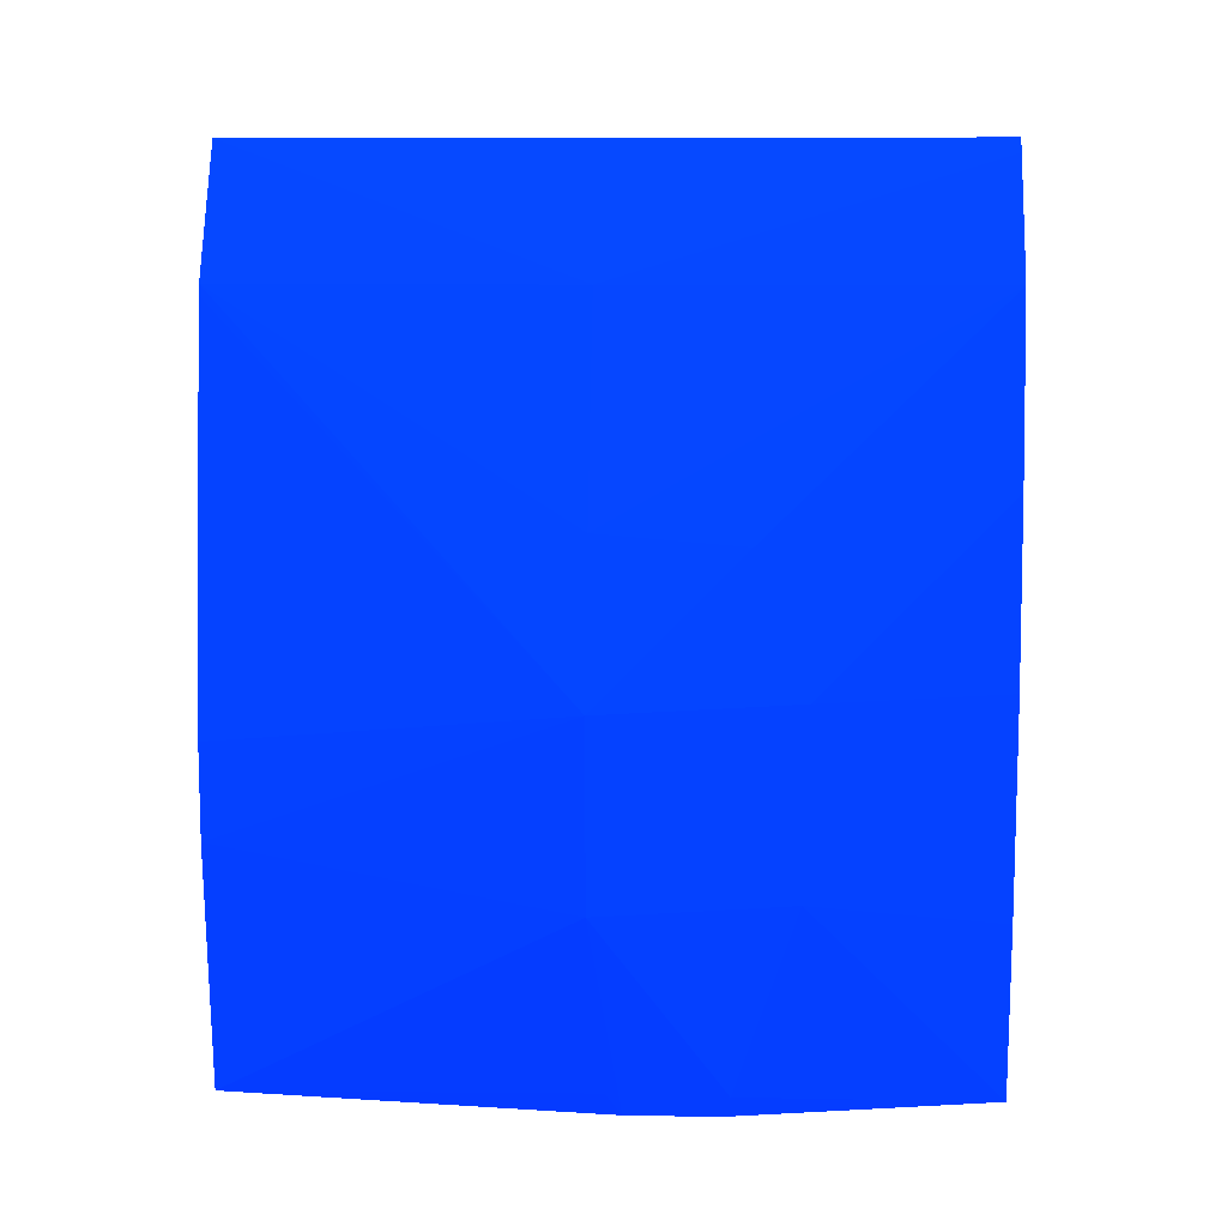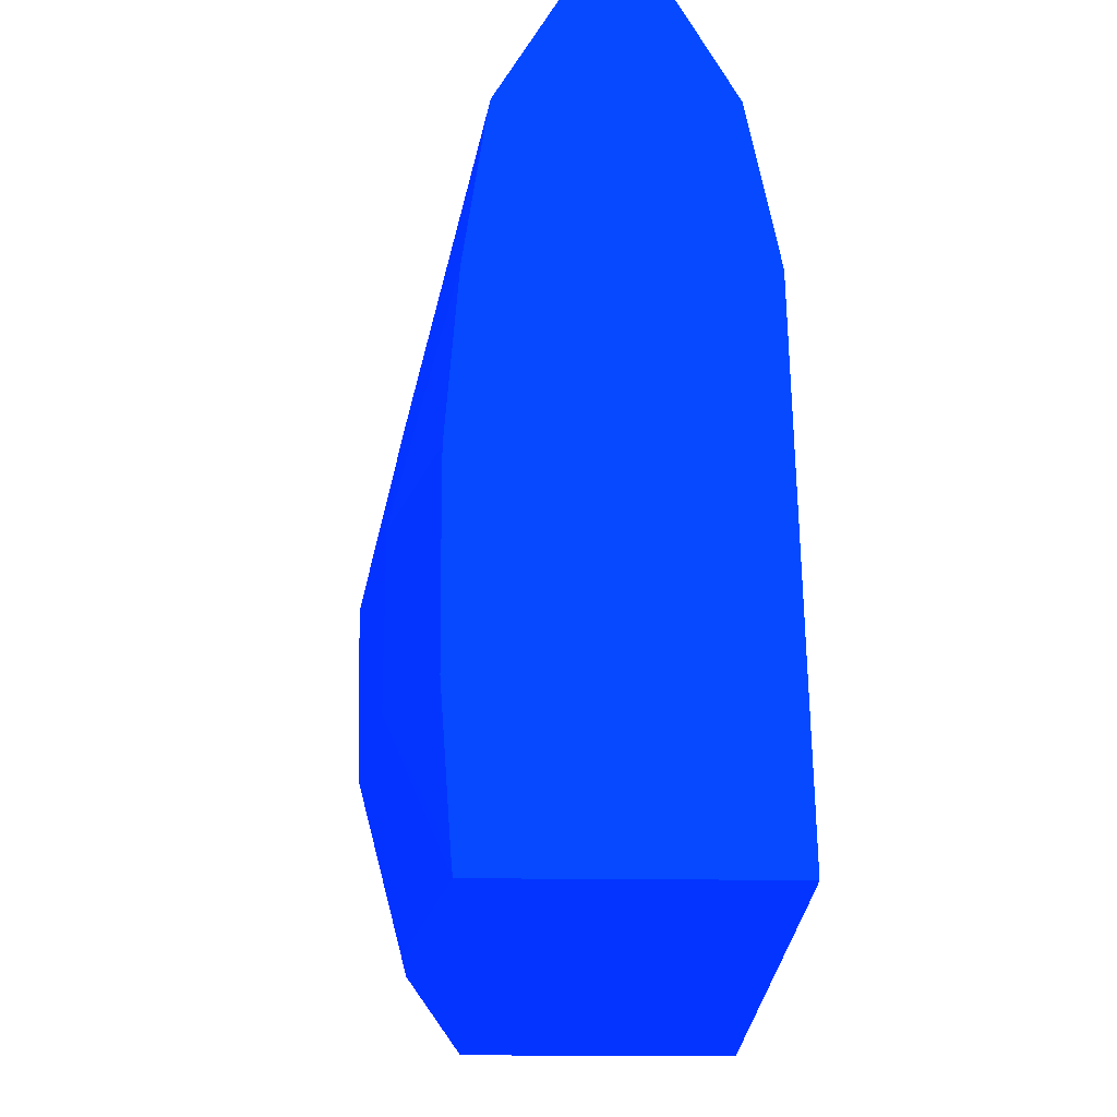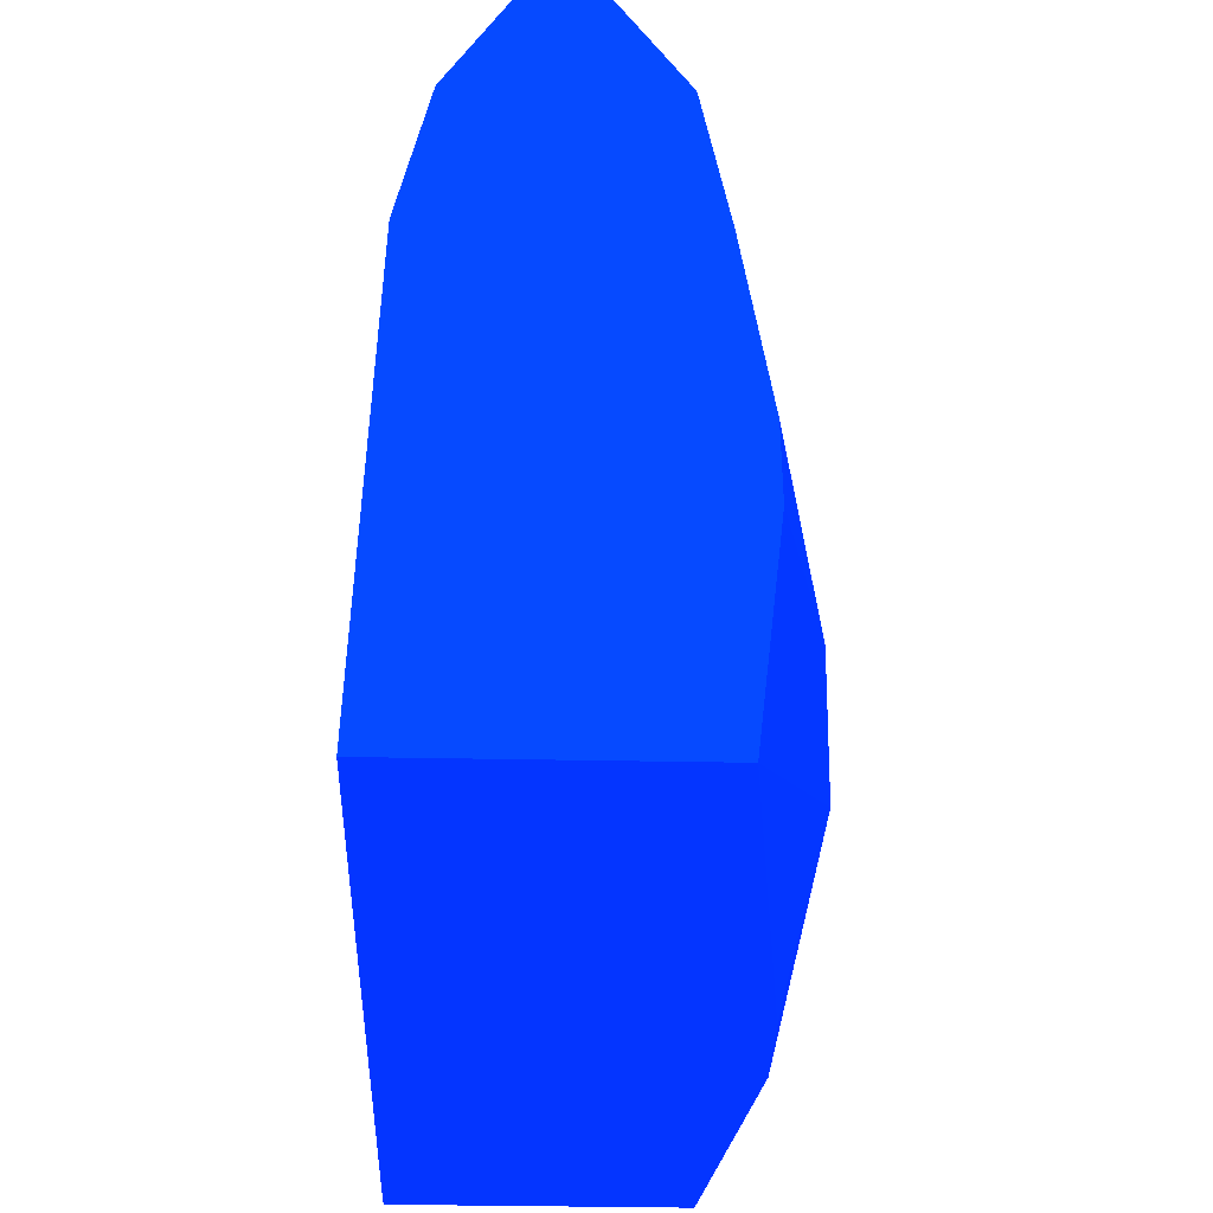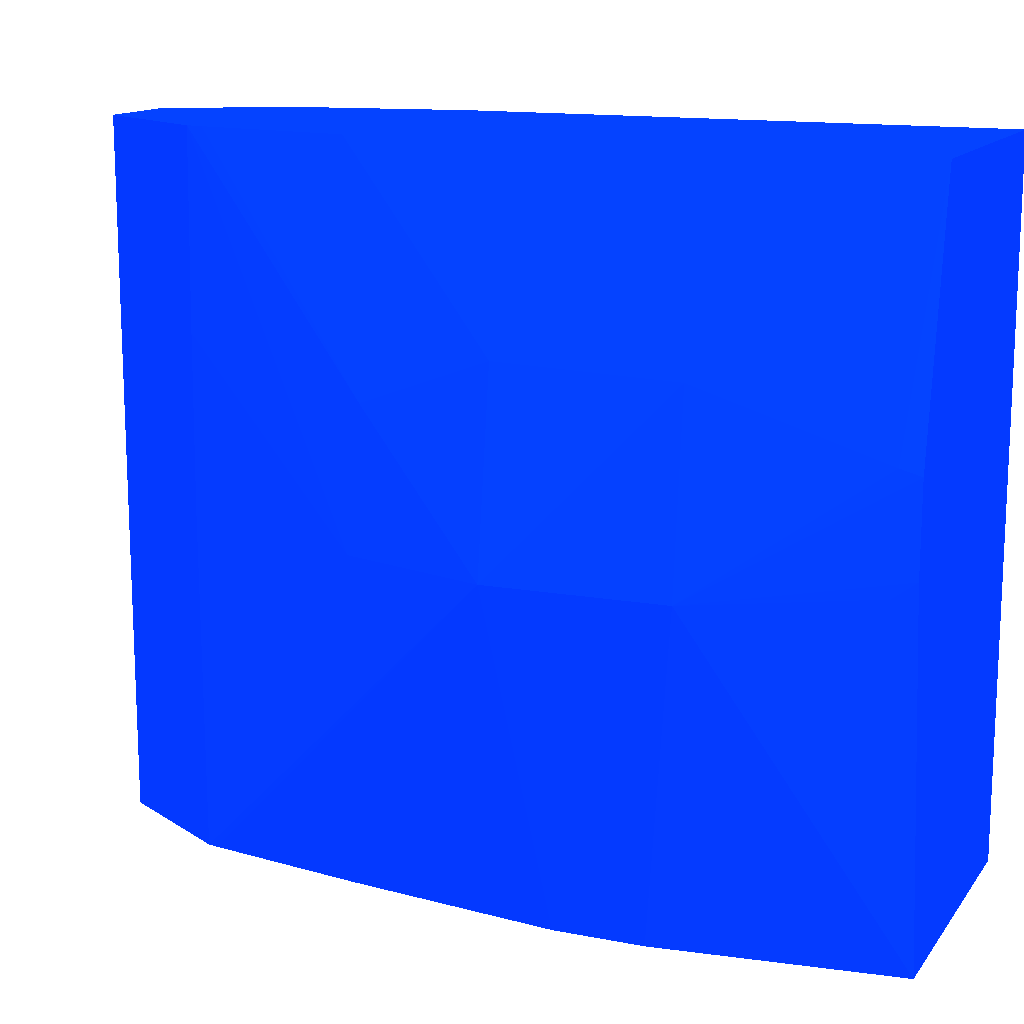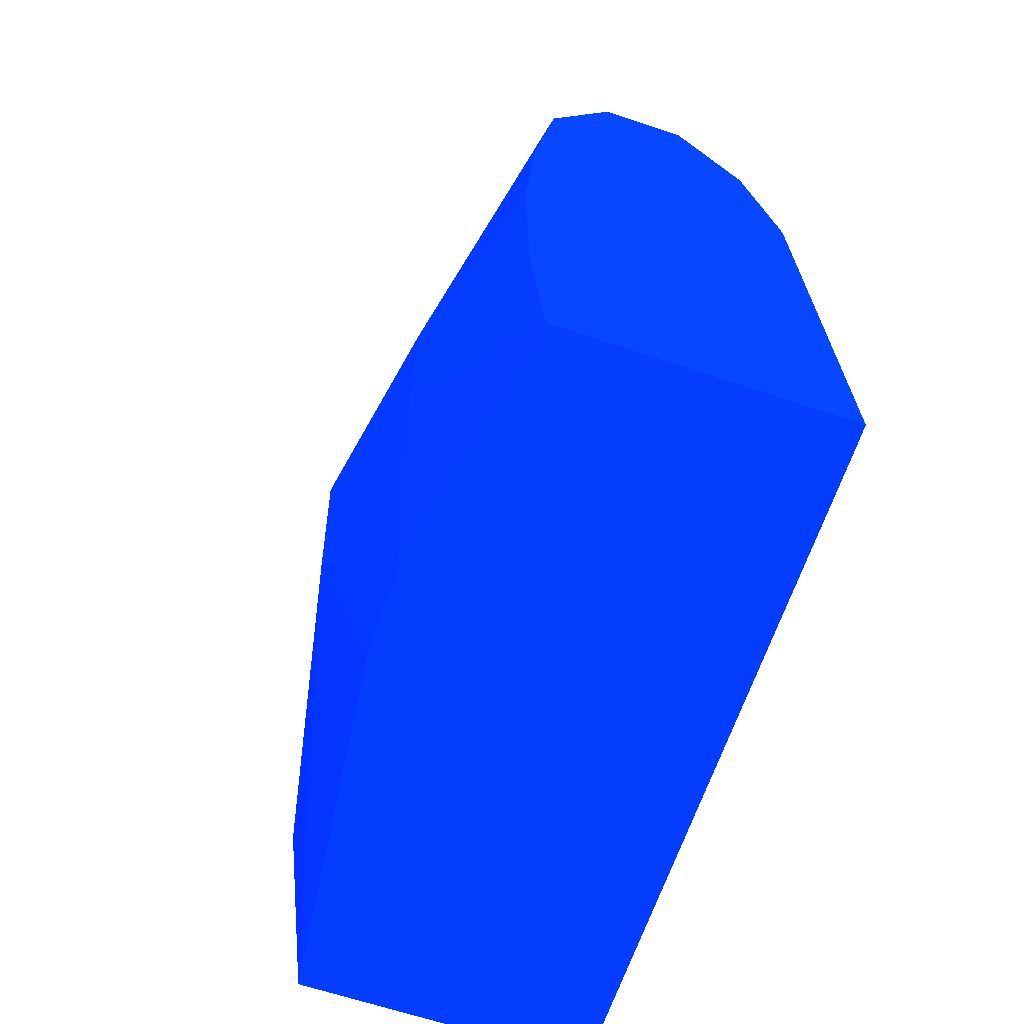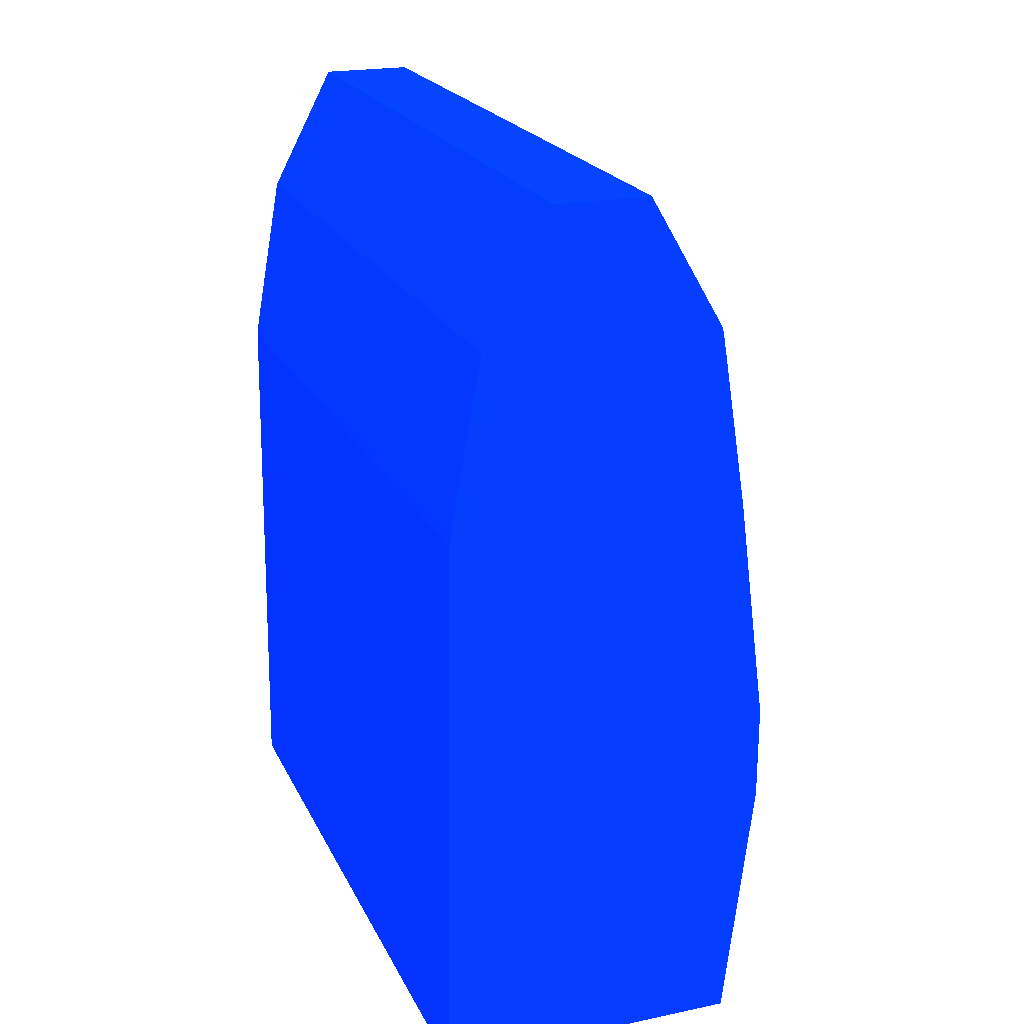
<metadata>
{"format":"obj","ext":"obj","renderer":"f3d","projection":"perspective","resolution":1024,"background":"white","views":[{"elev":9.8,"azim":92.9,"up":"+Z"},{"elev":-23.2,"azim":178.8,"up":"+Z"},{"elev":-38.8,"azim":-1.4,"up":"+Z"},{"elev":14.1,"azim":113.4,"up":"+Y"},{"elev":-65.5,"azim":161.4,"up":"+Z"},{"elev":21.4,"azim":-20.2,"up":"+Z"}]}
</metadata>
<code>
v -5.11 -7.445 1.638 0.01176 0.1529 0.9882
v -5.111 -4.125 1.638 0.01176 0.1529 0.9882
v -3.636 -7.445 1.638 0.01176 0.1529 0.9882
v -5.078 -7.445 4.382 0.01176 0.1529 0.9882
v -5.08 -3.968 4.382 0.01176 0.1529 0.9882
v -5.111 -3.968 1.638 0.01176 0.1529 0.9882
v -3.431 -5.664 1.638 0.01176 0.1529 0.9882
v -3.396 -5.664 1.748 0.01176 0.1529 0.9882
v -3.162 -5.731 2.619 0.01176 0.1529 0.9882
v -3.49 -7.445 2.838 0.01176 0.1529 0.9882
v -5.071 -7.445 4.432 0.01176 0.1529 0.9882
v -4.922 -7.445 5.264 0.01176 0.1529 0.9882
v -4.922 -3.876 5.264 0.01176 0.1529 0.9882
v -5.063 -3.876 4.474 0.01176 0.1529 0.9882
v -5.078 -3.876 4.382 0.01176 0.1529 0.9882
v -5.11 -3.876 1.638 0.01176 0.1529 0.9882
v -3.422 -5.586 1.638 0.01176 0.1529 0.9882
v -3.422 -5.571 1.638 0.01176 0.1529 0.9882
v -3.427 -5.143 1.638 0.01176 0.1529 0.9882
v -3.404 -5.109 1.738 0.01176 0.1529 0.9882
v -3.32 -4.809 2.638 0.01176 0.1529 0.9882
v -3.136 -5.731 3.501 0.01176 0.1529 0.9882
v -3.489 -7.445 3.291 0.01176 0.1529 0.9882
v -4.903 -7.445 5.299 0.01176 0.1529 0.9882
v -4.888 -3.876 5.329 0.01176 0.1529 0.9882
v -3.673 -3.876 1.638 0.01176 0.1529 0.9882
v -3.664 -3.876 1.738 0.01176 0.1529 0.9882
v -3.607 -3.876 2.482 0.01176 0.1529 0.9882
v -3.316 -4.782 3.523 0.01176 0.1529 0.9882
v -3.374 -5.031 4.182 0.01176 0.1529 0.9882
v -3.351 -5.731 4.241 0.01176 0.1529 0.9882
v -3.769 -7.445 5.264 0.01176 0.1529 0.9882
v -3.76 -7.445 5.214 0.01176 0.1529 0.9882
v -3.629 -7.445 4.383 0.01176 0.1529 0.9882
v -4.591 -7.445 5.892 0.01176 0.1529 0.9882
v -4.591 -3.876 5.892 0.01176 0.1529 0.9882
v -3.596 -3.876 3.343 0.01176 0.1529 0.9882
v -3.596 -3.876 3.519 0.01176 0.1529 0.9882
v -3.656 -3.876 4.389 0.01176 0.1529 0.9882
v -3.763 -3.876 5.176 0.01176 0.1529 0.9882
v -3.779 -3.876 5.264 0.01176 0.1529 0.9882
v -3.76 -4.849 5.264 0.01176 0.1529 0.9882
v -3.751 -5.731 5.264 0.01176 0.1529 0.9882
v -4.135 -7.445 5.892 0.01176 0.1529 0.9882
v -4.135 -3.876 5.892 0.01176 0.1529 0.9882
v -4.096 -3.876 5.827 0.01176 0.1529 0.9882
v -4.134 -4.849 5.892 0.01176 0.1529 0.9882
v -4.134 -5.731 5.892 0.01176 0.1529 0.9882
f 1 2 6
f 1 6 16
f 1 16 26
f 1 26 19
f 1 19 18
f 1 18 17
f 1 17 7
f 1 7 3
f 1 3 10
f 1 10 23
f 1 23 34
f 1 34 33
f 1 33 32
f 1 32 44
f 1 44 35
f 1 35 24
f 1 24 12
f 1 12 11
f 1 11 4
f 1 4 5
f 1 5 2
f 2 5 6
f 3 7 8
f 3 8 9
f 3 9 10
f 4 11 5
f 5 11 12
f 5 12 13
f 5 13 14
f 5 14 15
f 5 15 16
f 5 16 6
f 7 17 8
f 8 17 9
f 9 17 18
f 9 18 19
f 9 19 20
f 9 20 21
f 9 21 22
f 9 22 10
f 10 22 23
f 12 24 13
f 13 24 25
f 13 25 36
f 13 36 45
f 13 45 46
f 13 46 41
f 13 41 40
f 13 40 39
f 13 39 38
f 13 38 37
f 13 37 28
f 13 28 27
f 13 27 26
f 13 26 16
f 13 16 15
f 13 15 14
f 19 26 20
f 20 26 21
f 21 26 27
f 21 27 28
f 21 28 29
f 21 29 22
f 22 29 30
f 22 30 31
f 22 31 32
f 22 32 33
f 22 33 34
f 22 34 23
f 24 35 36
f 24 36 25
f 28 37 29
f 29 37 38
f 29 38 39
f 29 39 40
f 29 40 30
f 30 40 41
f 30 41 31
f 31 41 42
f 31 42 43
f 31 43 32
f 32 43 44
f 35 44 48
f 35 48 47
f 35 47 45
f 35 45 36
f 41 46 42
f 42 46 43
f 43 46 47
f 43 47 48
f 43 48 44
f 45 47 46

</code>
